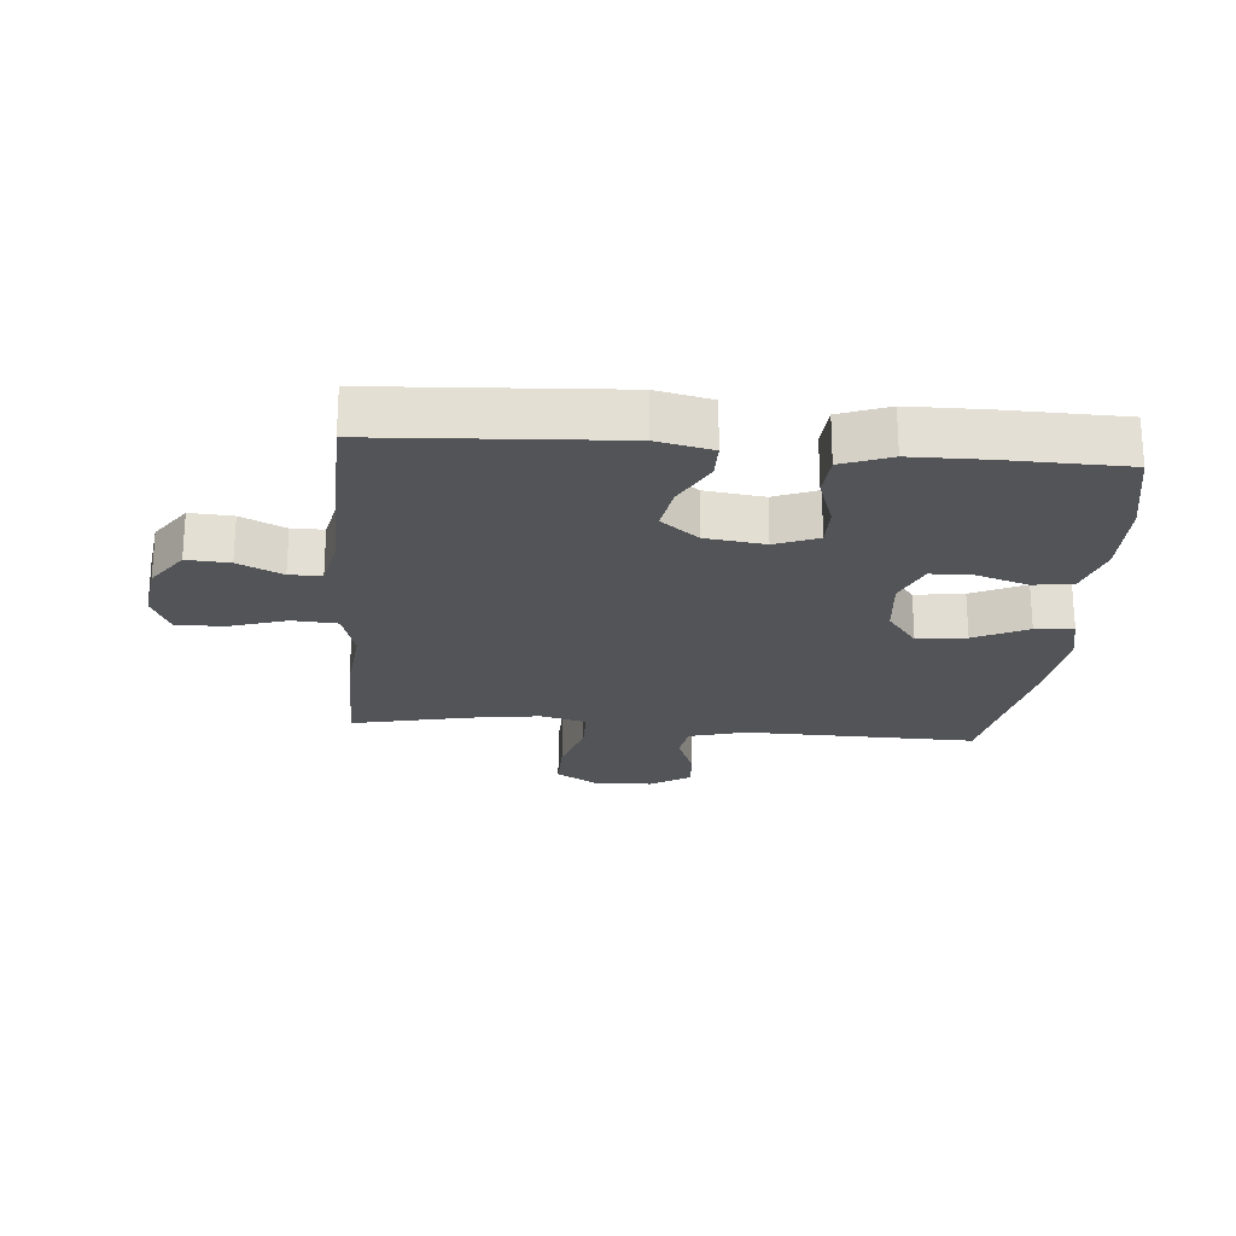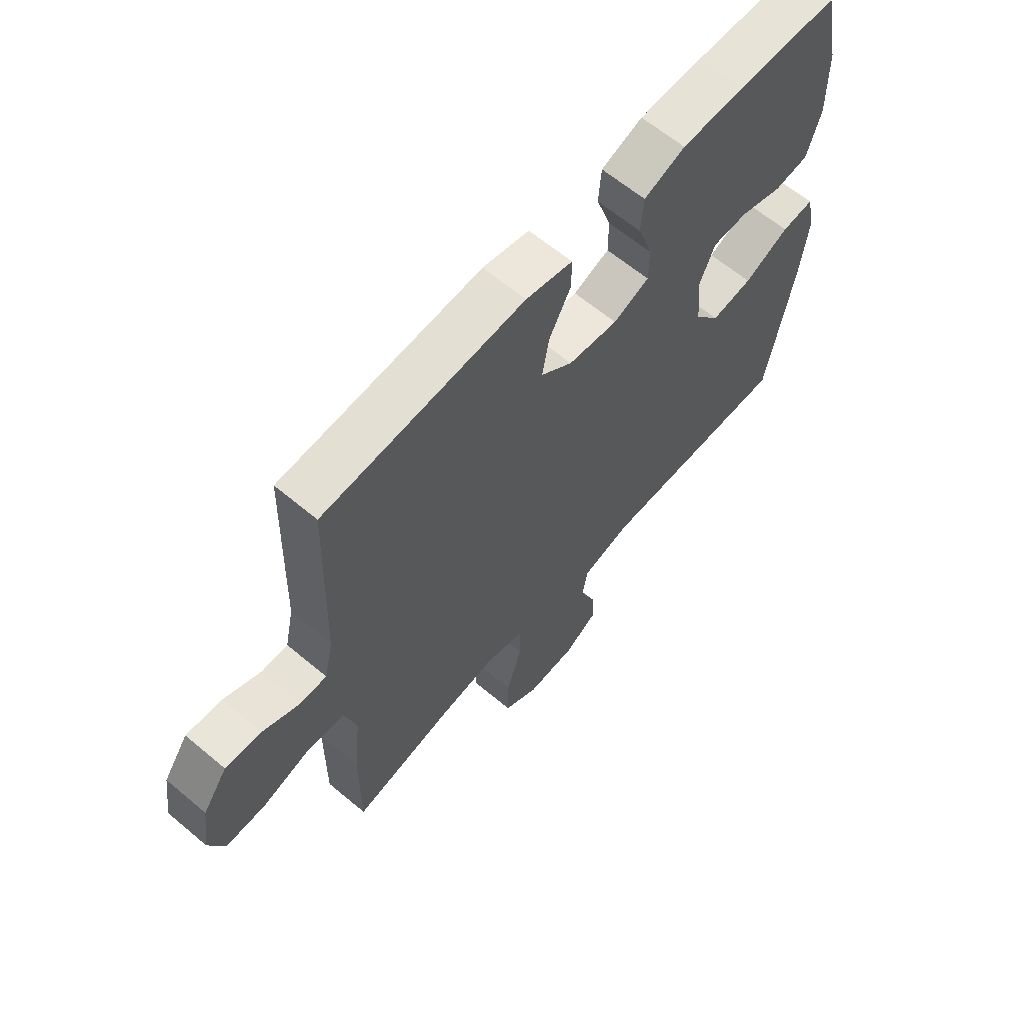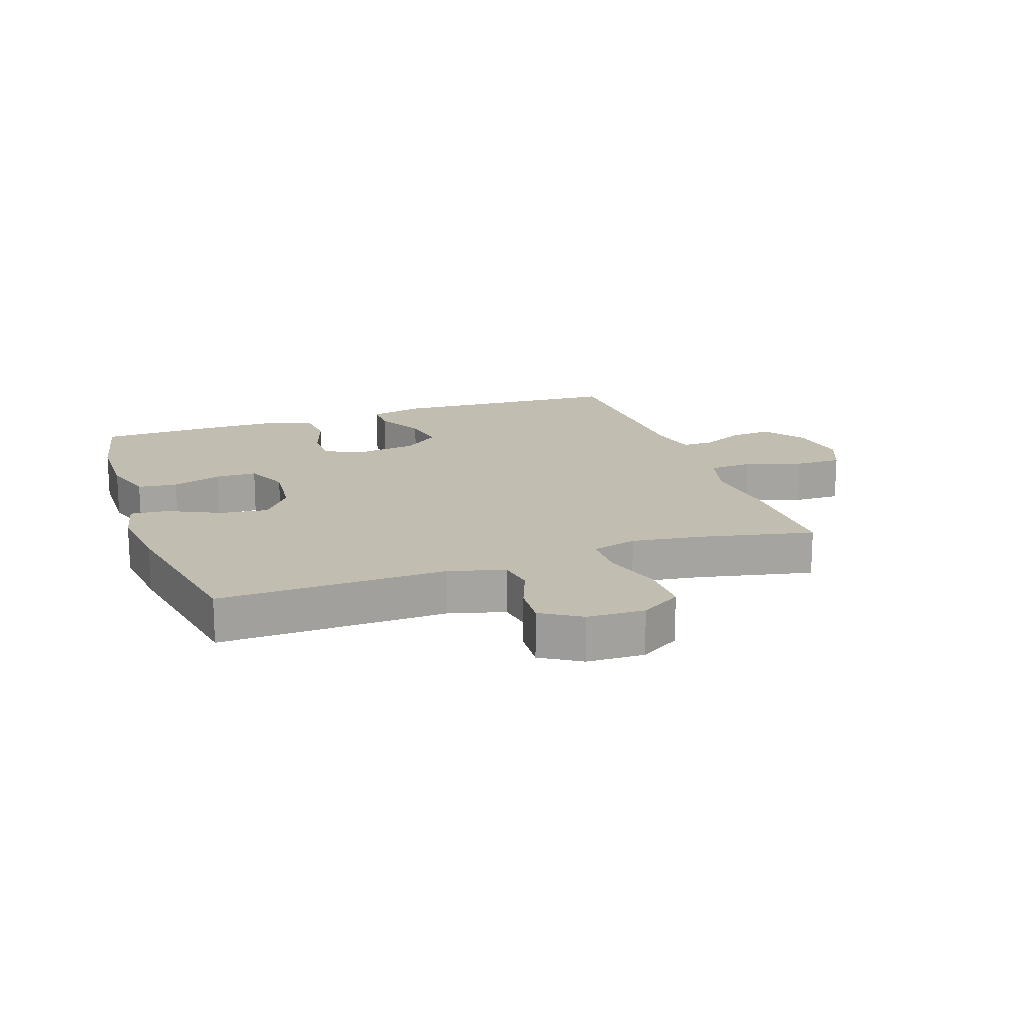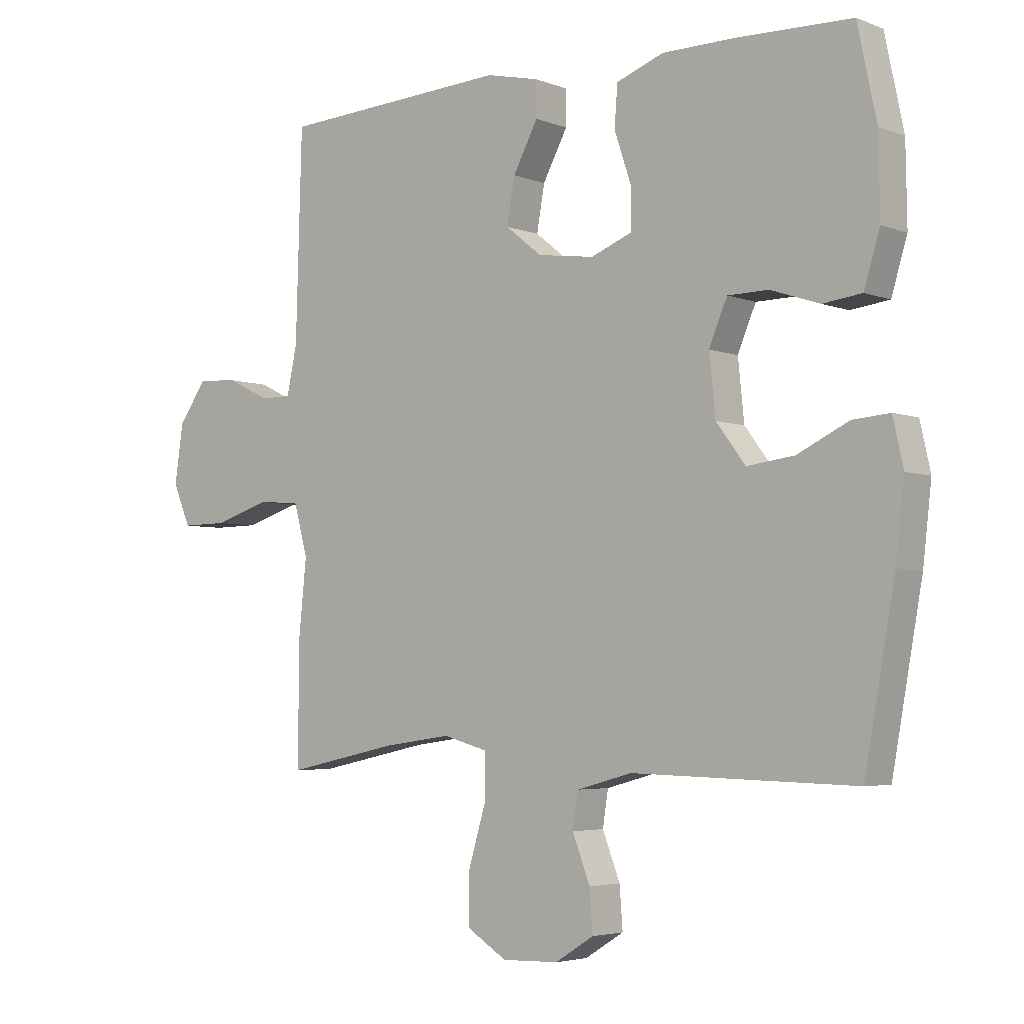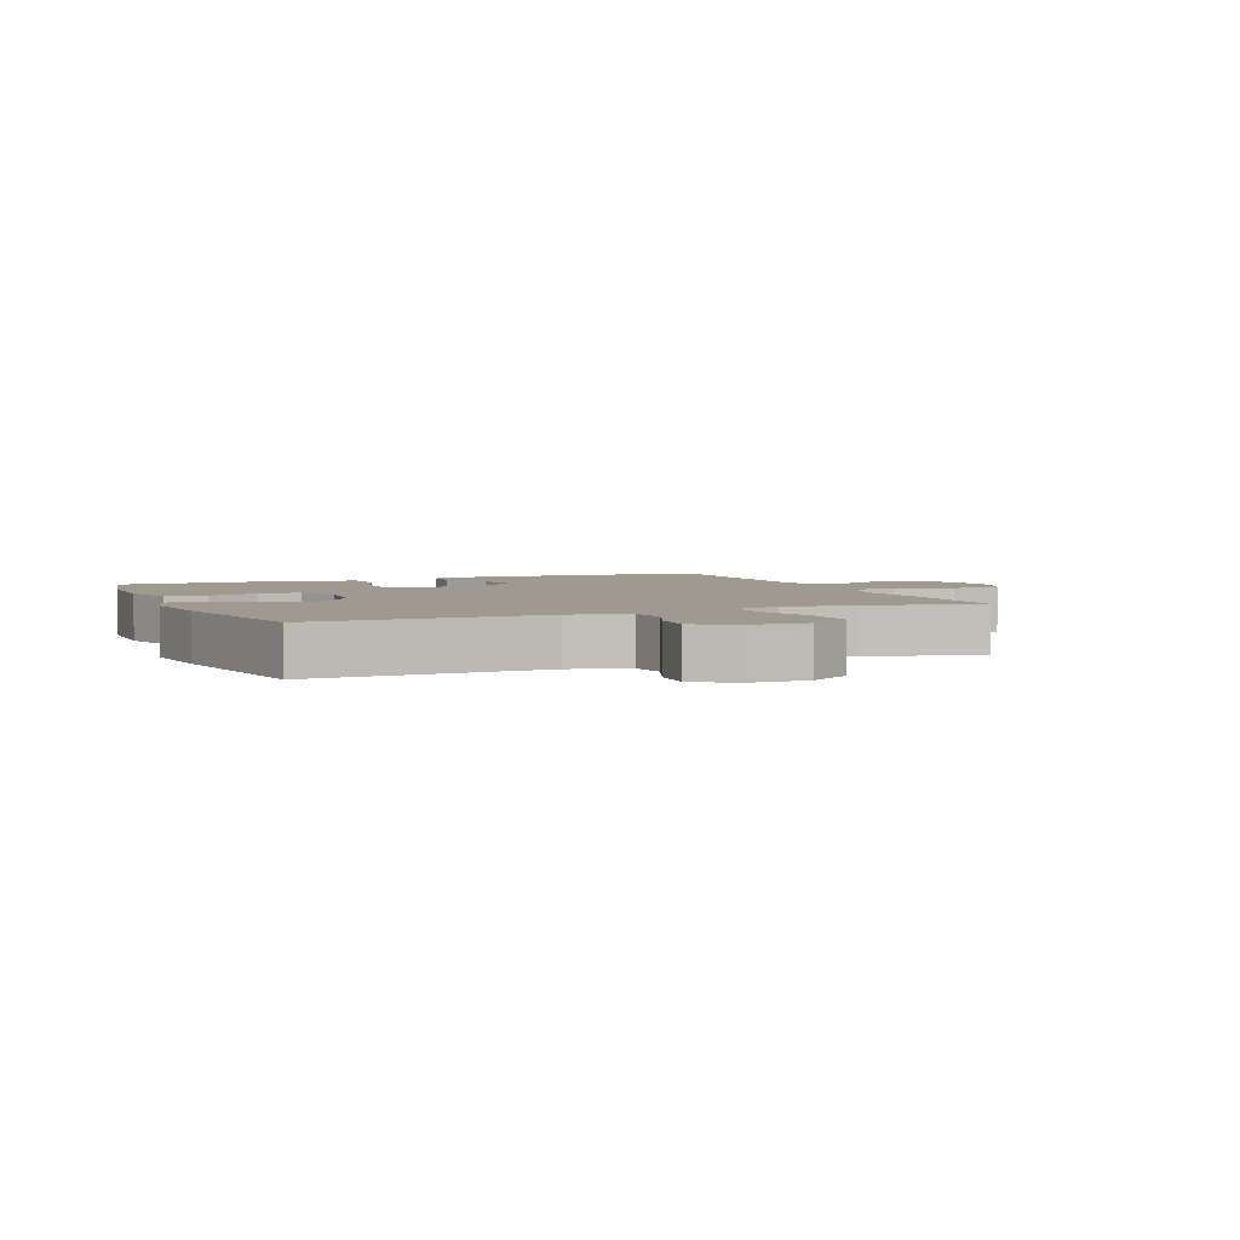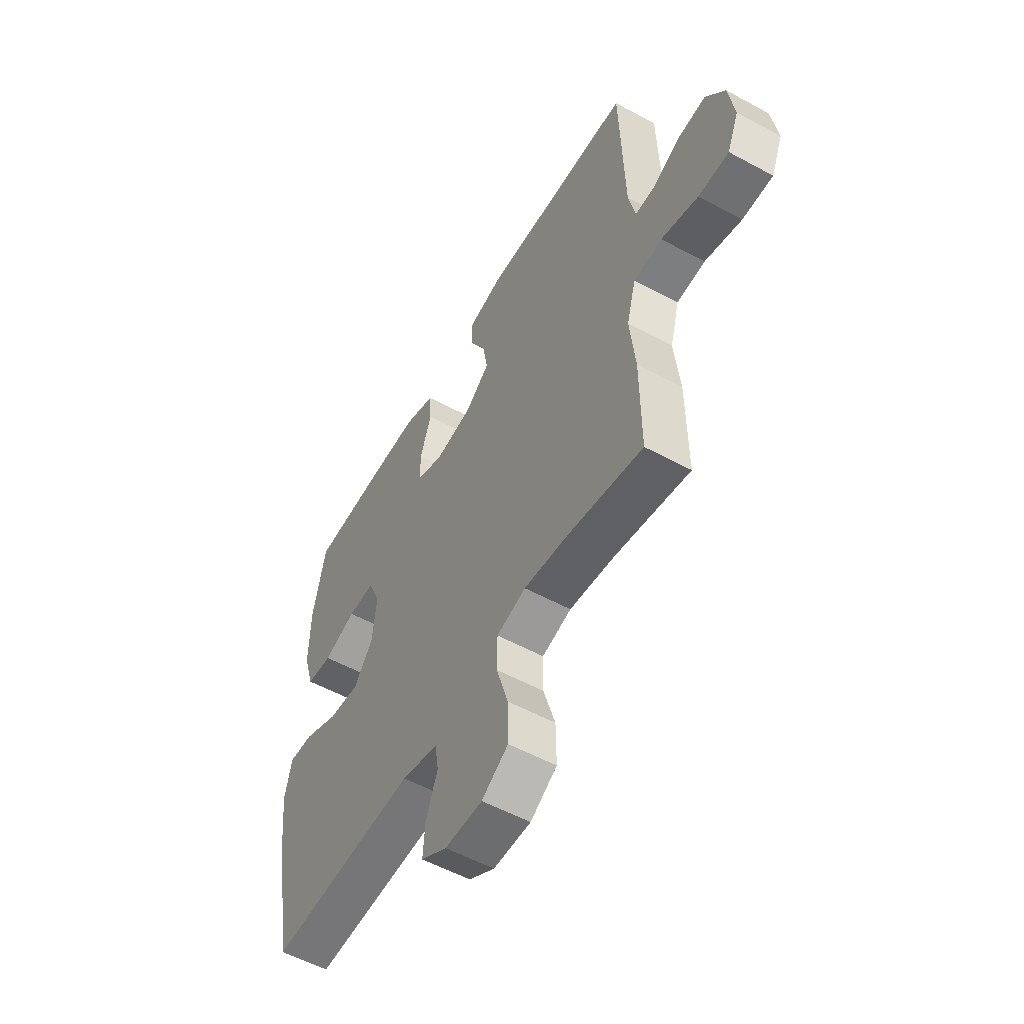
<metadata>
{"format":"obj","ext":"obj","renderer":"f3d","projection":"perspective","resolution":1024,"background":"white","views":[{"elev":-22.8,"azim":-4.7,"up":"+Y"},{"elev":63.2,"azim":-49.7,"up":"+Z"},{"elev":17.0,"azim":160.8,"up":"+Y"},{"elev":-4.1,"azim":38.9,"up":"+Z"},{"elev":3.7,"azim":157.1,"up":"+Y"},{"elev":-55.6,"azim":-119.7,"up":"+Z"}]}
</metadata>
<code>
v 0.5 0.07 0.5
v 0.531 0.07 0.351
v 0.533 0.07 0.222
v 0.507 0.07 0.136
v 0.443 0.07 0.128
v 0.362 0.07 0.155
v 0.295 0.07 0.154
v 0.265 0.07 0.083
v 0.275 0.07 -0.015
v 0.323 0.07 -0.079
v 0.401 0.07 -0.069
v 0.486 0.07 -0.028
v 0.547 0.07 -0.023
v 0.564 0.07 -0.1
v 0.55 0.07 -0.223
v 0.5 0.07 -0.5
v 0.131 0.07 -0.491
v 0.04 0.07 -0.516
v 0.031 0.07 -0.574
v 0.06 0.07 -0.649
v 0.065 0.07 -0.717
v 0.001 0.07 -0.757
v -0.092 0.07 -0.76
v -0.158 0.07 -0.719
v -0.157 0.07 -0.634
v -0.128 0.07 -0.537
v -0.129 0.07 -0.464
v -0.202 0.07 -0.444
v -0.315 0.07 -0.46
v -0.5 0.07 -0.5
v -0.499 0.07 -0.3
v -0.486 0.07 -0.173
v -0.509 0.07 -0.089
v -0.58 0.07 -0.084
v -0.672 0.07 -0.113
v -0.748 0.07 -0.114
v -0.777 0.07 -0.046
v -0.763 0.07 0.051
v -0.716 0.07 0.118
v -0.648 0.07 0.113
v -0.578 0.07 0.079
v -0.527 0.07 0.079
v -0.51 0.07 0.158
v -0.5 0.07 0.5
v -0.121 0.07 0.522
v -0.033 0.07 0.502
v -0.033 0.07 0.444
v -0.074 0.07 0.367
v -0.087 0.07 0.293
v -0.027 0.07 0.245
v 0.067 0.07 0.232
v 0.135 0.07 0.259
v 0.135 0.07 0.325
v 0.107 0.07 0.408
v 0.112 0.07 0.475
v 0.19 0.07 0.504
v 0.31 0.07 0.505
v 0.5 0 0.5
v 0.531 0 0.351
v 0.533 0 0.222
v 0.507 0 0.136
v 0.443 0 0.128
v 0.362 0 0.155
v 0.295 0 0.154
v 0.265 0 0.083
v 0.275 0 -0.015
v 0.323 0 -0.079
v 0.401 0 -0.069
v 0.486 0 -0.028
v 0.547 0 -0.023
v 0.564 0 -0.1
v 0.55 0 -0.223
v 0.5 0 -0.5
v 0.131 0 -0.491
v 0.04 0 -0.516
v 0.031 0 -0.574
v 0.06 0 -0.649
v 0.065 0 -0.717
v 0.001 0 -0.757
v -0.092 0 -0.76
v -0.158 0 -0.719
v -0.157 0 -0.634
v -0.128 0 -0.537
v -0.129 0 -0.464
v -0.202 0 -0.444
v -0.315 0 -0.46
v -0.5 0 -0.5
v -0.499 0 -0.3
v -0.486 0 -0.173
v -0.509 0 -0.089
v -0.58 0 -0.084
v -0.672 0 -0.113
v -0.748 0 -0.114
v -0.777 0 -0.046
v -0.763 0 0.051
v -0.716 0 0.118
v -0.648 0 0.113
v -0.578 0 0.079
v -0.527 0 0.079
v -0.51 0 0.158
v -0.5 0 0.5
v -0.121 0 0.522
v -0.033 0 0.502
v -0.033 0 0.444
v -0.074 0 0.367
v -0.087 0 0.293
v -0.027 0 0.245
v 0.067 0 0.232
v 0.135 0 0.259
v 0.135 0 0.325
v 0.107 0 0.408
v 0.112 0 0.475
v 0.19 0 0.504
v 0.31 0 0.505
f 4 5 6
f 3 4 6
f 2 3 6
f 1 2 6
f 57 1 6
f 56 57 6
f 55 56 6
f 54 55 6
f 53 54 6
f 52 53 6 7
f 51 52 7 8
f 50 51 8 9
f 49 50 9 10
f 46 47 48
f 45 46 48
f 44 45 48
f 43 44 48
f 42 43 48 49
f 39 40 41
f 38 39 41
f 37 38 41
f 36 37 41
f 35 36 41
f 34 35 41
f 33 34 41 42
f 42 49 10
f 33 42 10
f 32 33 10
f 31 32 10
f 30 31 10
f 29 30 10
f 24 25 26
f 23 24 26
f 22 23 26
f 21 22 26
f 20 21 26
f 19 20 26
f 18 19 26 27
f 17 18 27
f 17 27 28
f 16 17 28
f 15 16 28
f 14 15 28
f 13 14 28
f 12 13 28
f 11 12 28
f 10 11 28 29
f 63 62 61
f 63 61 60
f 63 60 59
f 63 59 58
f 63 58 114
f 63 114 113
f 63 113 112
f 63 112 111
f 63 111 110
f 64 63 110 109
f 65 64 109 108
f 66 65 108 107
f 67 66 107 106
f 105 104 103
f 105 103 102
f 105 102 101
f 105 101 100
f 106 105 100 99
f 98 97 96
f 98 96 95
f 98 95 94
f 98 94 93
f 98 93 92
f 98 92 91
f 99 98 91 90
f 67 106 99
f 67 99 90
f 67 90 89
f 67 89 88
f 67 88 87
f 67 87 86
f 83 82 81
f 83 81 80
f 83 80 79
f 83 79 78
f 83 78 77
f 83 77 76
f 84 83 76 75
f 84 75 74
f 85 84 74
f 85 74 73
f 85 73 72
f 85 72 71
f 85 71 70
f 85 70 69
f 85 69 68
f 86 85 68 67
f 1 58 59 2
f 2 59 60 3
f 3 60 61 4
f 4 61 62 5
f 5 62 63 6
f 6 63 64 7
f 7 64 65 8
f 8 65 66 9
f 9 66 67 10
f 10 67 68 11
f 11 68 69 12
f 12 69 70 13
f 13 70 71 14
f 14 71 72 15
f 15 72 73 16
f 16 73 74 17
f 17 74 75 18
f 18 75 76 19
f 19 76 77 20
f 20 77 78 21
f 21 78 79 22
f 22 79 80 23
f 23 80 81 24
f 24 81 82 25
f 25 82 83 26
f 26 83 84 27
f 27 84 85 28
f 28 85 86 29
f 29 86 87 30
f 30 87 88 31
f 31 88 89 32
f 32 89 90 33
f 33 90 91 34
f 34 91 92 35
f 35 92 93 36
f 36 93 94 37
f 37 94 95 38
f 38 95 96 39
f 39 96 97 40
f 40 97 98 41
f 41 98 99 42
f 42 99 100 43
f 43 100 101 44
f 44 101 102 45
f 45 102 103 46
f 46 103 104 47
f 47 104 105 48
f 48 105 106 49
f 49 106 107 50
f 50 107 108 51
f 51 108 109 52
f 52 109 110 53
f 53 110 111 54
f 54 111 112 55
f 55 112 113 56
f 56 113 114 57
f 57 114 58 1

</code>
